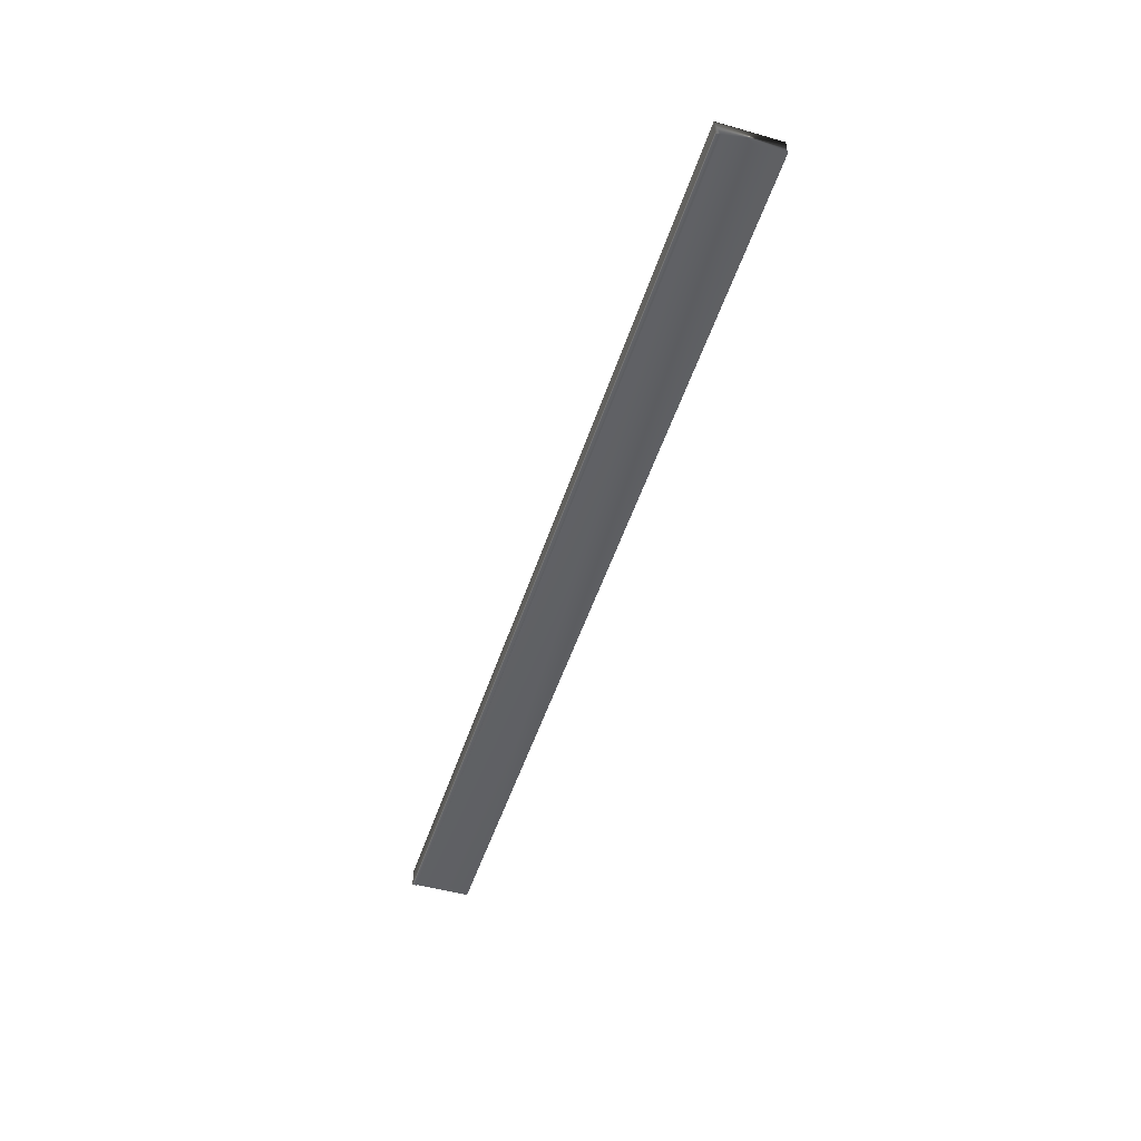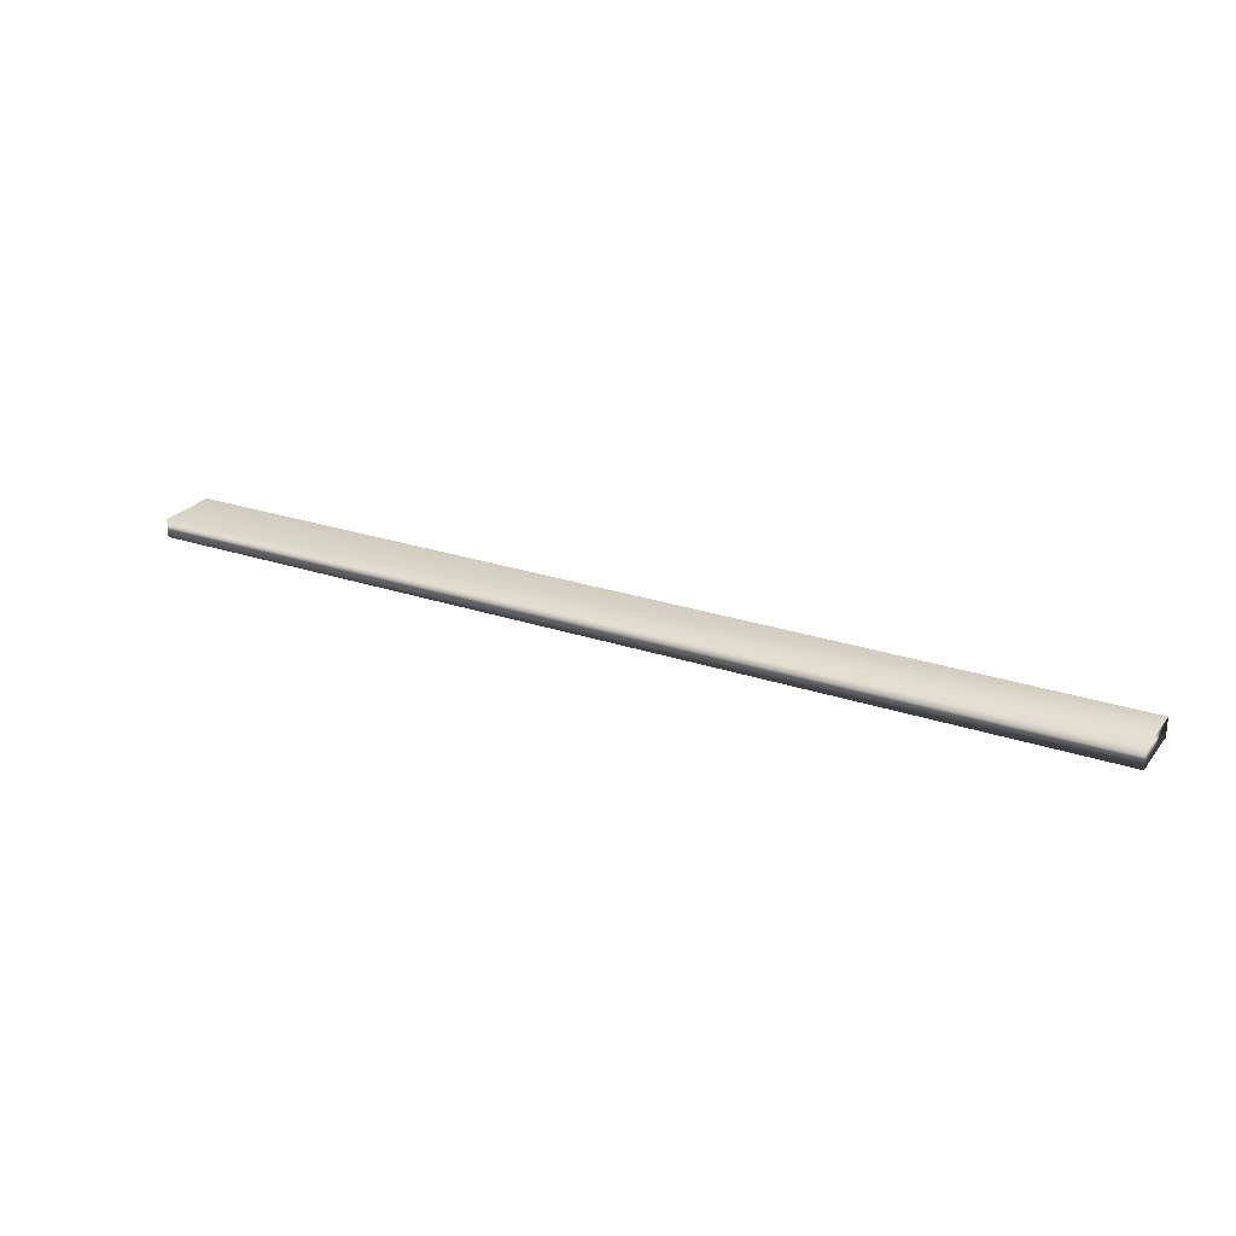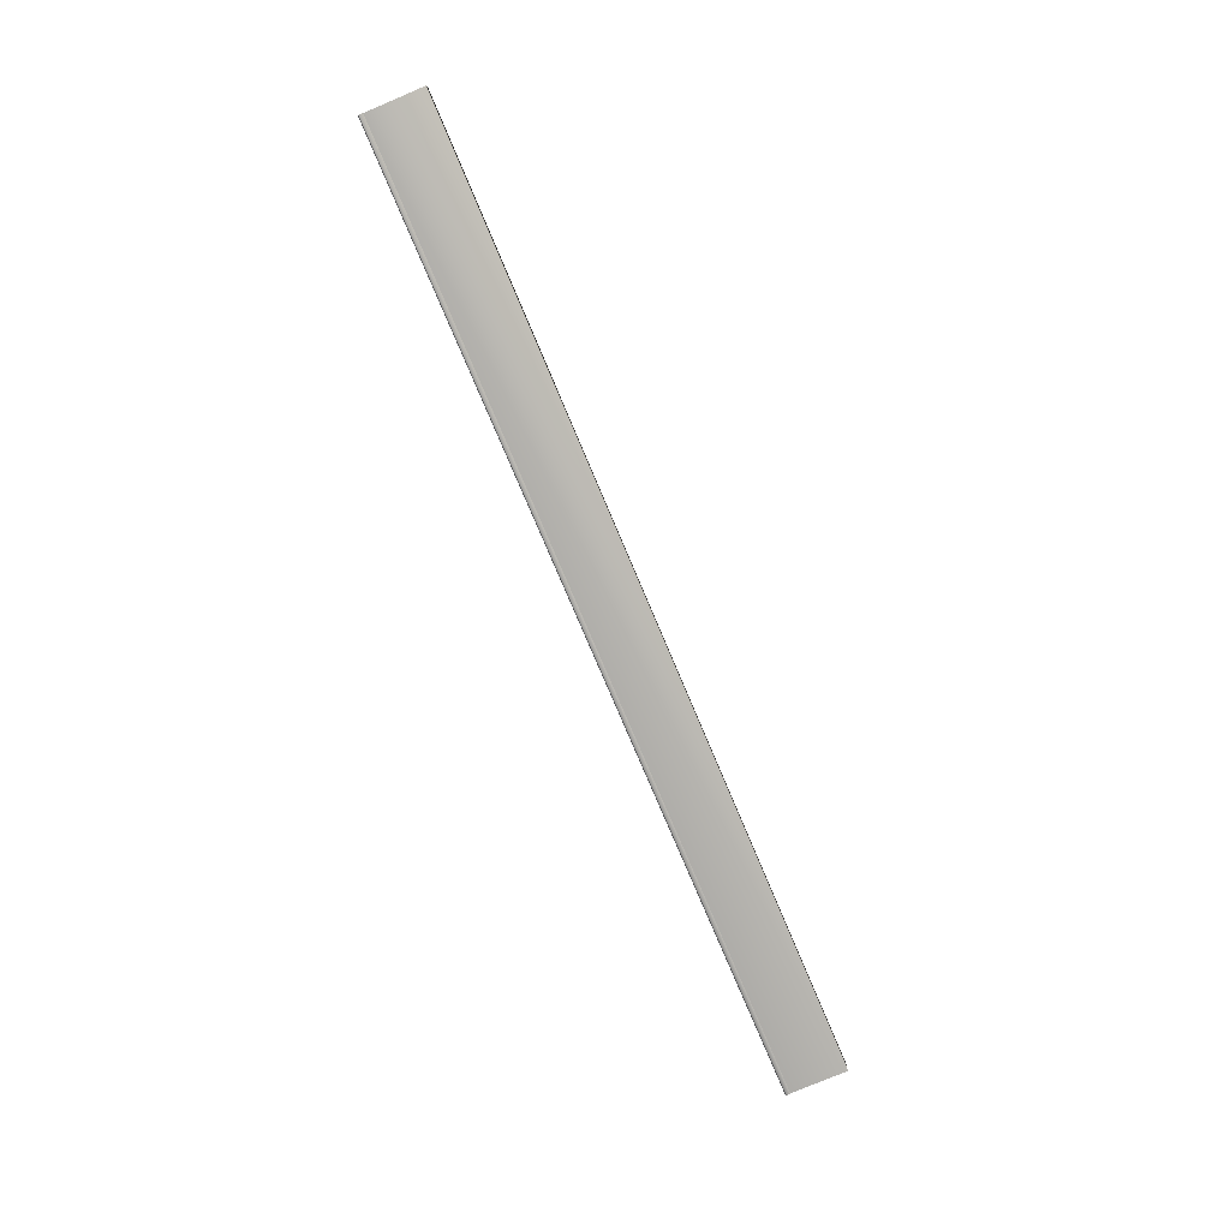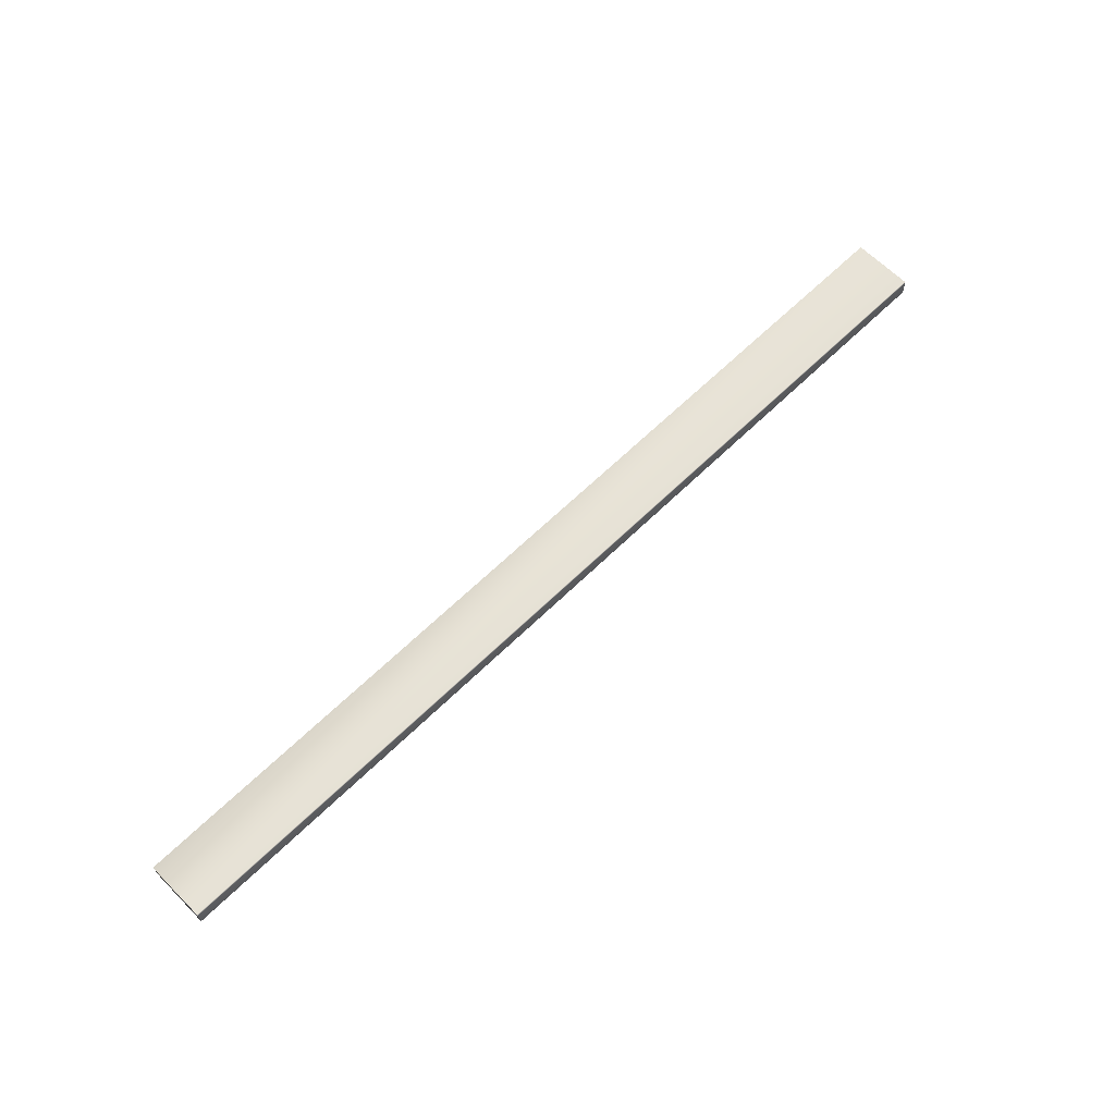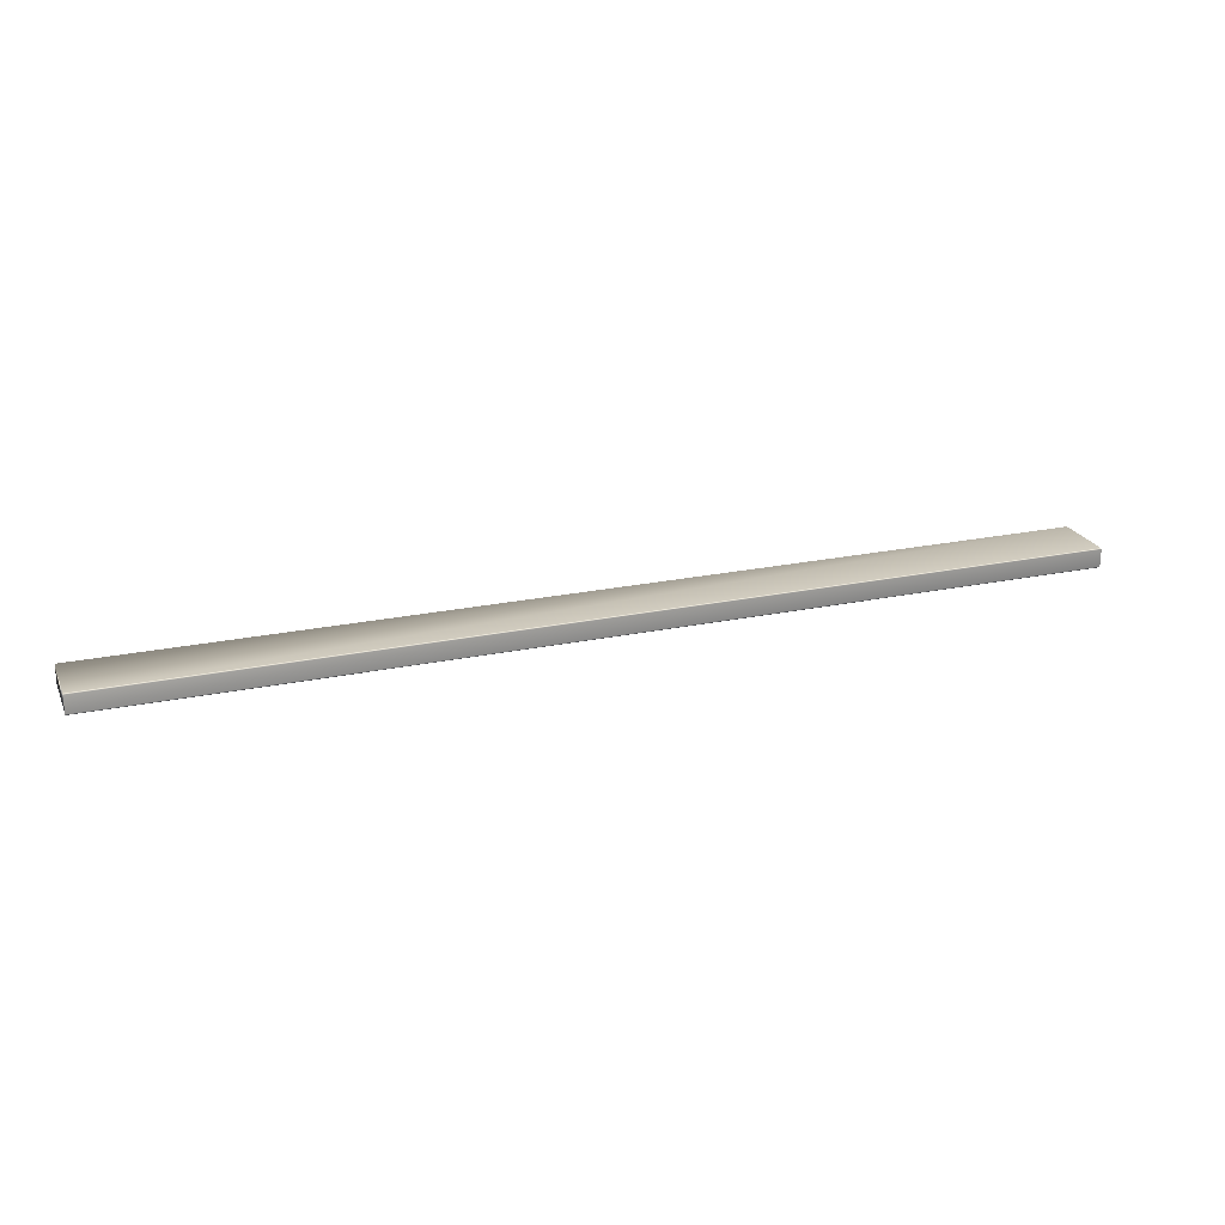
<metadata>
{"format":"obj","ext":"obj","renderer":"f3d","projection":"perspective","resolution":1024,"background":"white","views":[{"elev":-49.2,"azim":-107.5,"up":"+Z"},{"elev":25.2,"azim":28.7,"up":"+Z"},{"elev":-77.6,"azim":-67.1,"up":"+Z"},{"elev":64.0,"azim":135.4,"up":"+Z"},{"elev":22.9,"azim":160.3,"up":"+Z"}]}
</metadata>
<code>
v -20.45 -2.167 -221.8
v -20.45 2.167 -221.8
v 52.3 -2.167 -221.8
v 52.3 2.167 -221.8
v -20.45 -2.167 -220.4
v 52.3 -2.167 -220.4
v -20.45 2.458 -220.4
v 52.3 2.458 -220.4
v -20.45 2.542 -220.5
v 52.3 2.542 -220.5
v -20.45 2.542 -221.8
v 52.3 2.542 -221.8
v 52.3 2.167 -221.9
v 52.3 2.458 -221.9
v -20.45 2.458 -221.9
v -20.45 2.167 -221.9
f 1 2 3
f 3 2 4
f 5 1 6
f 6 1 3
f 7 5 8
f 8 5 6
f 9 7 10
f 10 7 8
f 11 9 12
f 12 9 10
f 13 14 4
f 4 14 12
f 4 12 10
f 8 6 10
f 10 6 4
f 6 3 4
f 15 11 14
f 14 11 12
f 2 16 4
f 4 16 13
f 7 9 5
f 5 9 2
f 5 2 1
f 9 11 2
f 2 11 15
f 2 15 16
f 16 15 13
f 13 15 14

</code>
